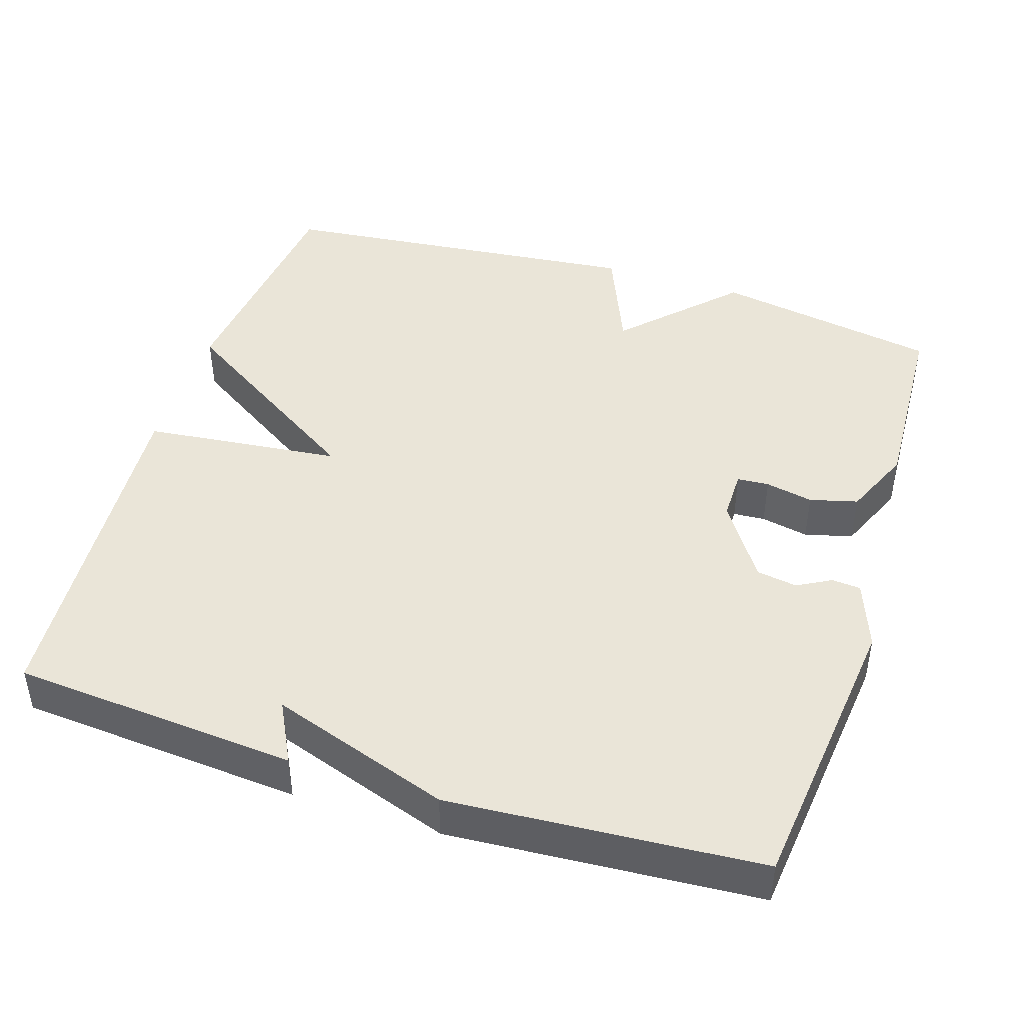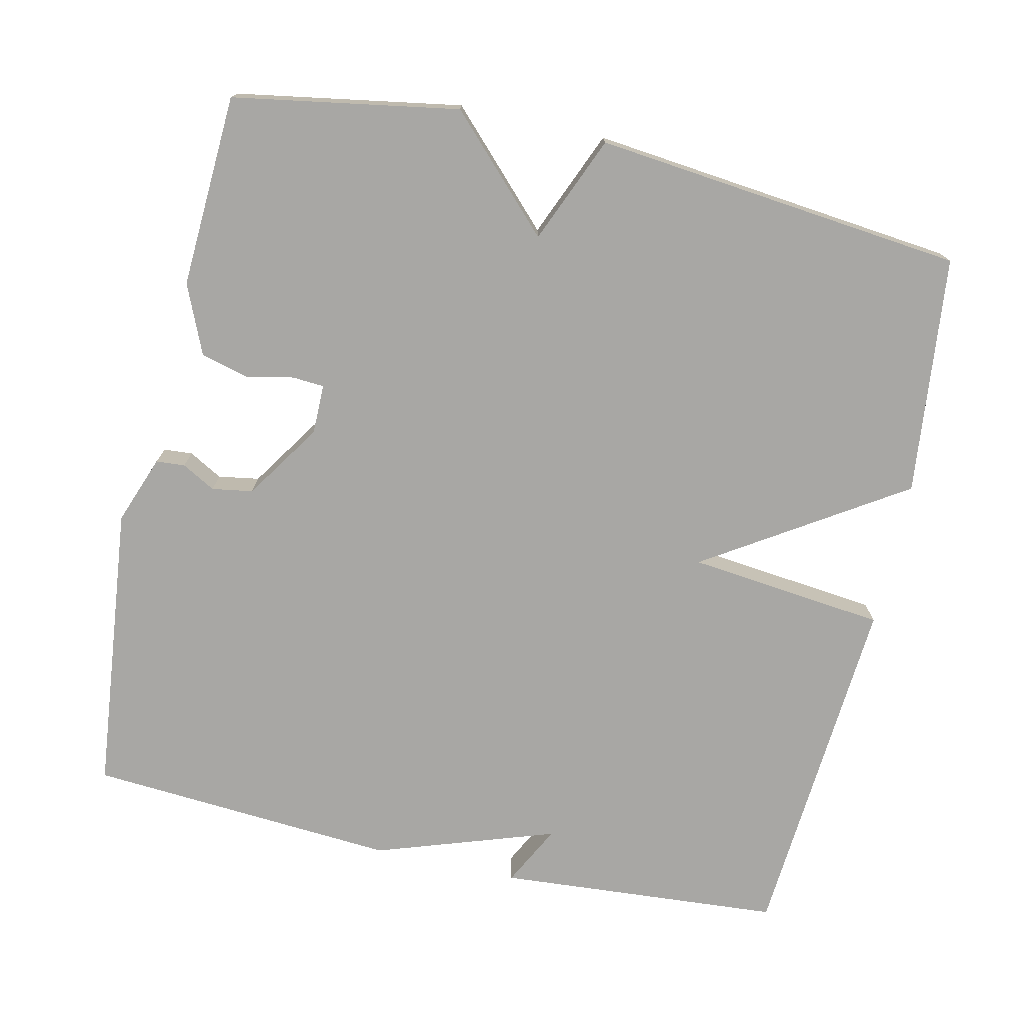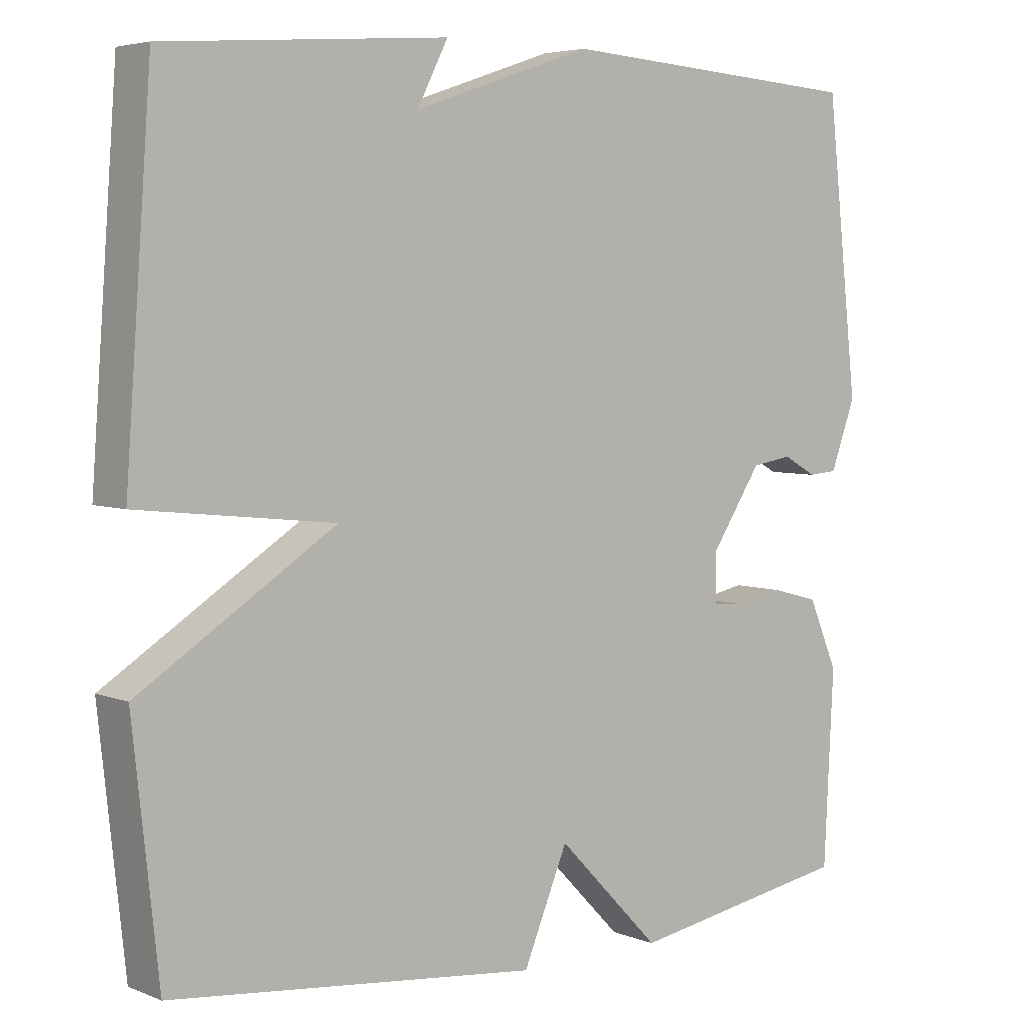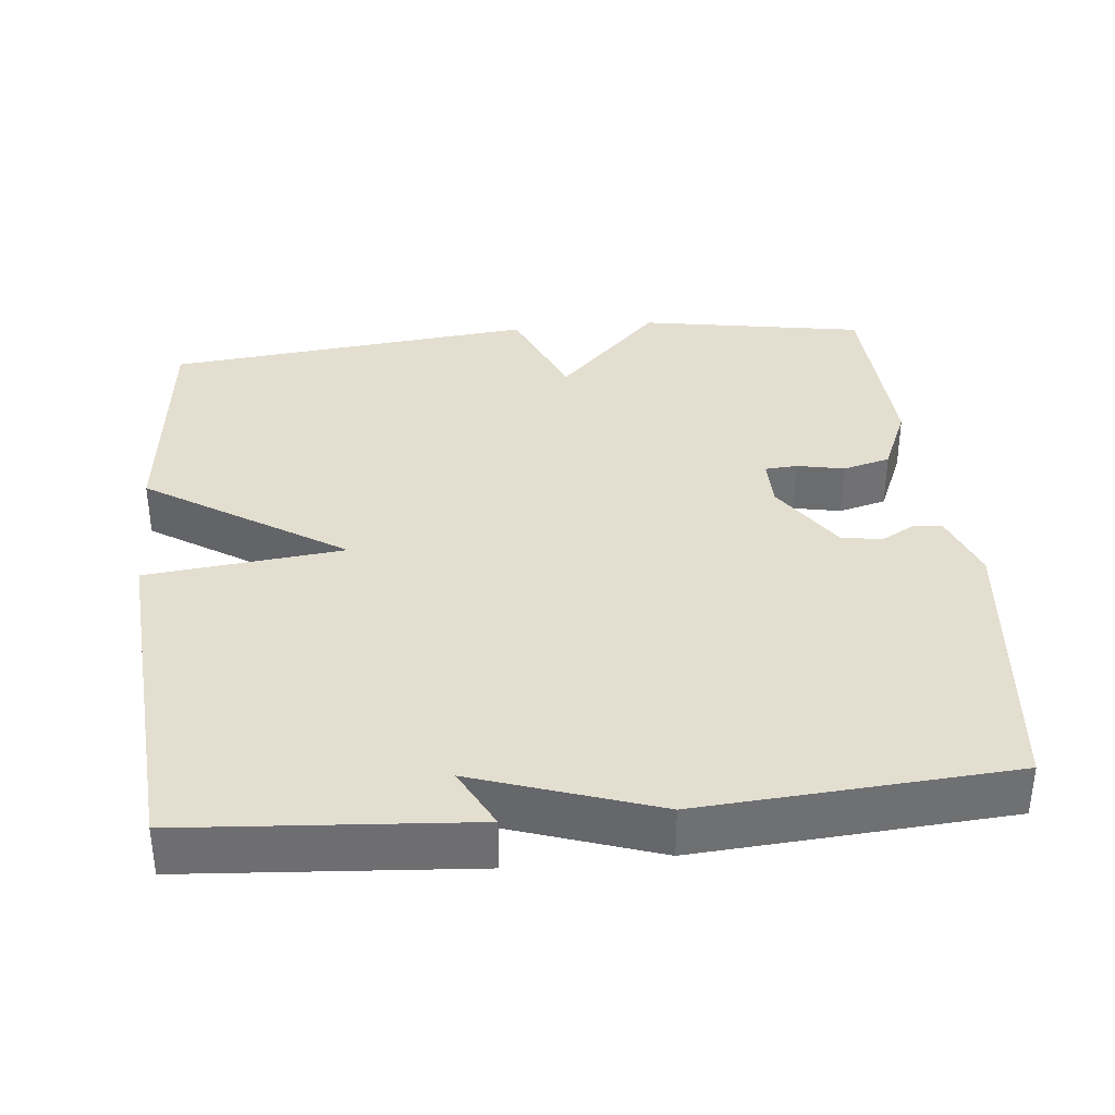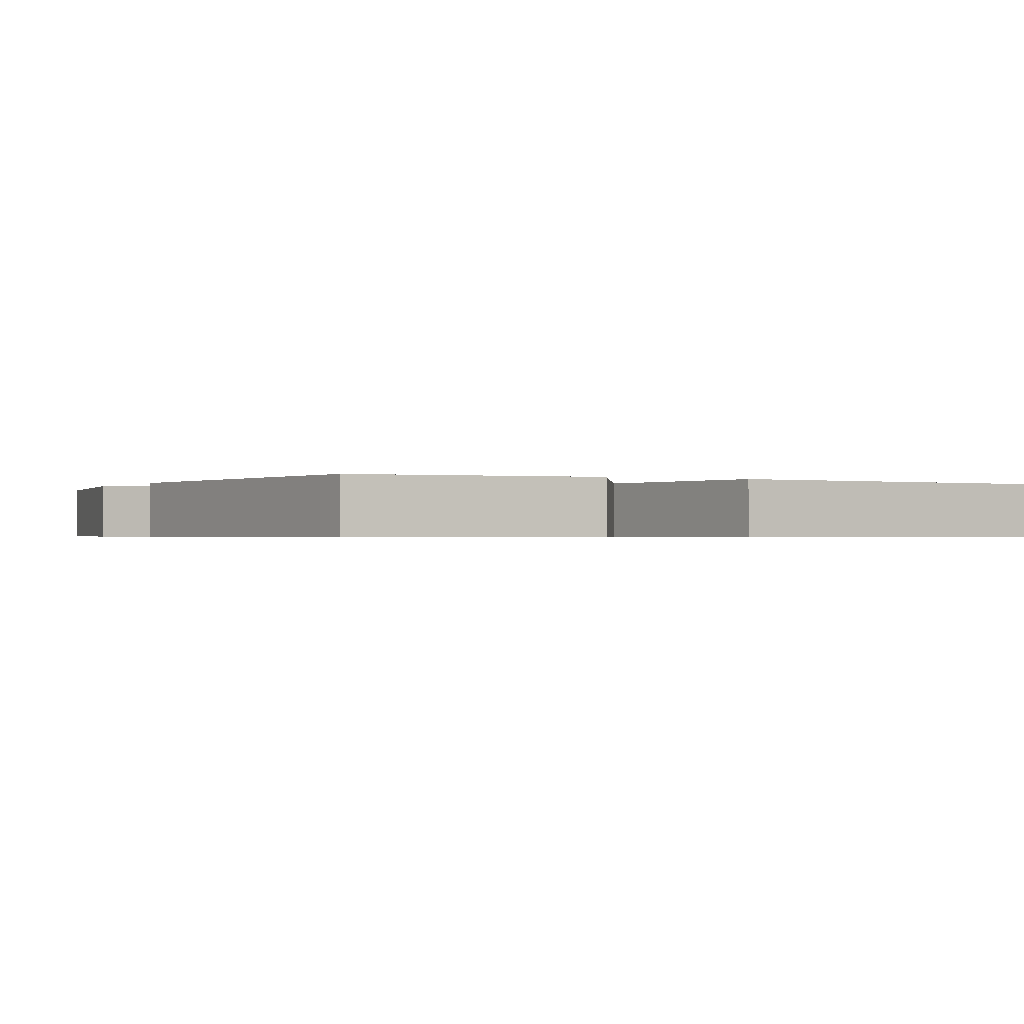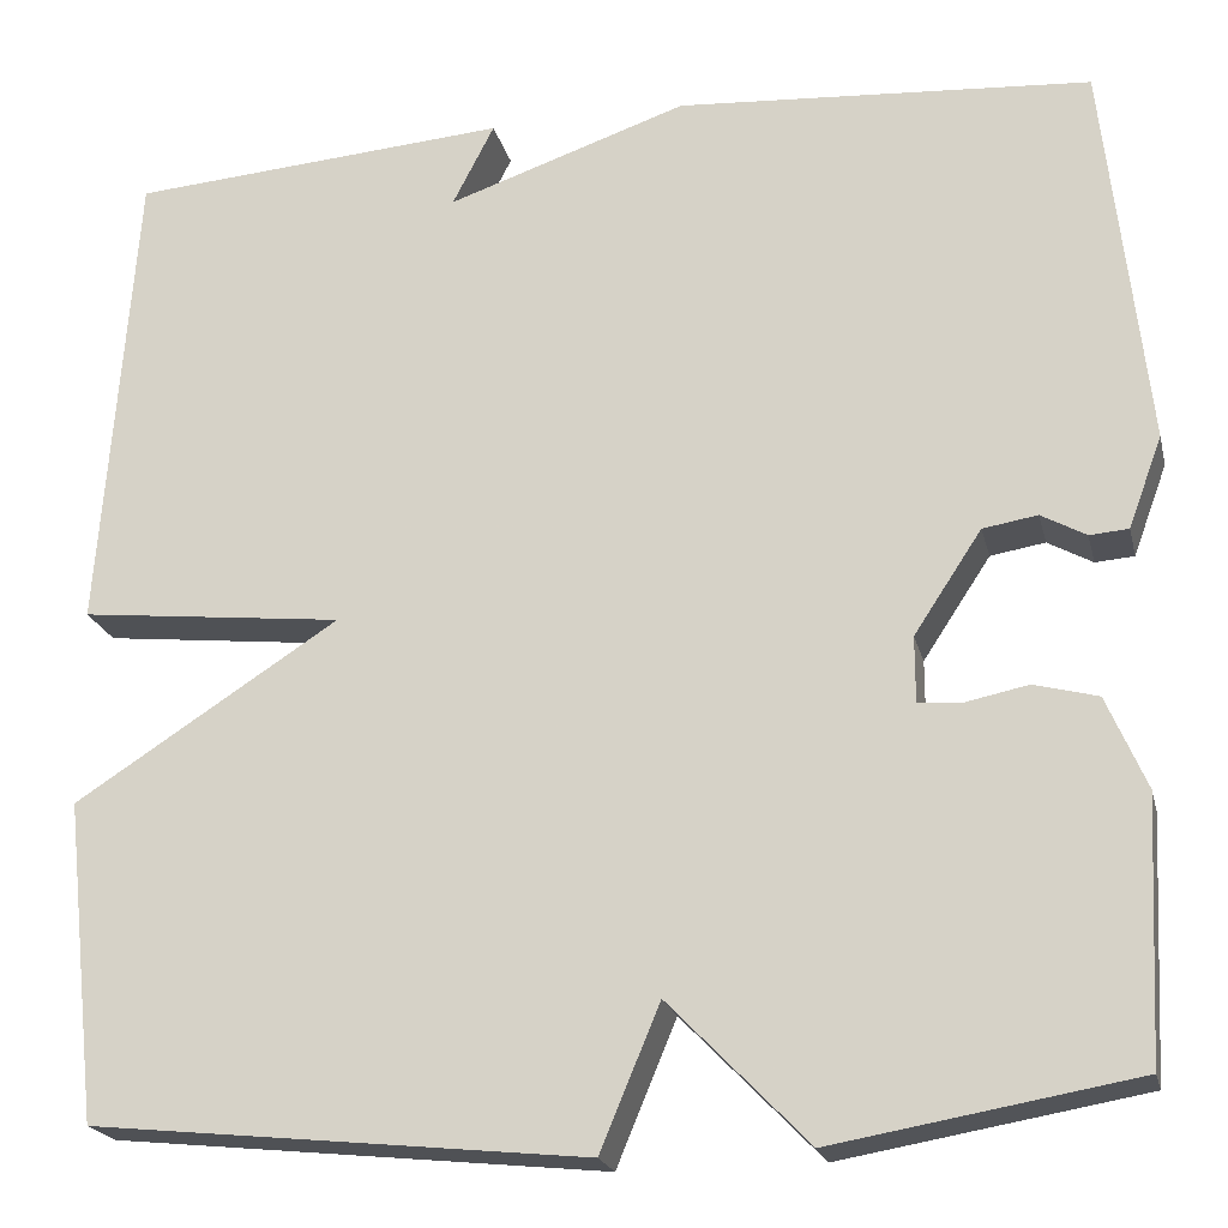
<metadata>
{"format":"obj","ext":"obj","renderer":"f3d","projection":"perspective","resolution":1024,"background":"white","views":[{"elev":44.8,"azim":17.8,"up":"+Y"},{"elev":-74.6,"azim":167.3,"up":"+Y"},{"elev":4.8,"azim":-39.0,"up":"+Z"},{"elev":35.7,"azim":-5.8,"up":"+Y"},{"elev":-0.6,"azim":-118.4,"up":"+Y"},{"elev":-21.1,"azim":13.1,"up":"+Z"}]}
</metadata>
<code>
v -0.5 0.07 0.5
v -0.117 0.07 0.529
v -0.159 0.07 0.447
v 0.083 0.07 0.529
v 0.5 0.07 0.5
v 0.543 0.07 0.109
v 0.509 0.07 0.017
v 0.47 0.07 0.014
v 0.425 0.07 0.039
v 0.37 0.07 0.03
v 0.302 0.07 -0.073
v 0.302 0.07 -0.14
v 0.345 0.07 -0.143
v 0.409 0.07 -0.13
v 0.473 0.07 -0.147
v 0.513 0.07 -0.24
v 0.5 0.07 -0.5
v 0.197 0.07 -0.552
v 0.057 0.07 -0.408
v -0.003 0.07 -0.552
v -0.5 0.07 -0.5
v -0.535 0.07 -0.178
v -0.269 0.07 -0.007
v -0.535 0.07 0.022
v -0.5 0 0.5
v -0.117 0 0.529
v -0.159 0 0.447
v 0.083 0 0.529
v 0.5 0 0.5
v 0.543 0 0.109
v 0.509 0 0.017
v 0.47 0 0.014
v 0.425 0 0.039
v 0.37 0 0.03
v 0.302 0 -0.073
v 0.302 0 -0.14
v 0.345 0 -0.143
v 0.409 0 -0.13
v 0.473 0 -0.147
v 0.513 0 -0.24
v 0.5 0 -0.5
v 0.197 0 -0.552
v 0.057 0 -0.408
v -0.003 0 -0.552
v -0.5 0 -0.5
v -0.535 0 -0.178
v -0.269 0 -0.007
v -0.535 0 0.022
f 23 24 1
f 21 22 23
f 20 21 23
f 19 20 23
f 17 18 19
f 16 17 19
f 15 16 19
f 14 15 19
f 13 14 19
f 12 13 19
f 19 23 1
f 12 19 1
f 11 12 1
f 7 8 9
f 6 7 9
f 5 6 9
f 4 5 9
f 3 4 9
f 3 9 10
f 1 2 3
f 1 3 10 11
f 25 48 47
f 47 46 45
f 47 45 44
f 47 44 43
f 43 42 41
f 43 41 40
f 43 40 39
f 43 39 38
f 43 38 37
f 43 37 36
f 25 47 43
f 25 43 36
f 25 36 35
f 33 32 31
f 33 31 30
f 33 30 29
f 33 29 28
f 33 28 27
f 34 33 27
f 27 26 25
f 35 34 27 25
f 1 25 26 2
f 2 26 27 3
f 3 27 28 4
f 4 28 29 5
f 5 29 30 6
f 6 30 31 7
f 7 31 32 8
f 8 32 33 9
f 9 33 34 10
f 10 34 35 11
f 11 35 36 12
f 12 36 37 13
f 13 37 38 14
f 14 38 39 15
f 15 39 40 16
f 16 40 41 17
f 17 41 42 18
f 18 42 43 19
f 19 43 44 20
f 20 44 45 21
f 21 45 46 22
f 22 46 47 23
f 23 47 48 24
f 24 48 25 1

</code>
